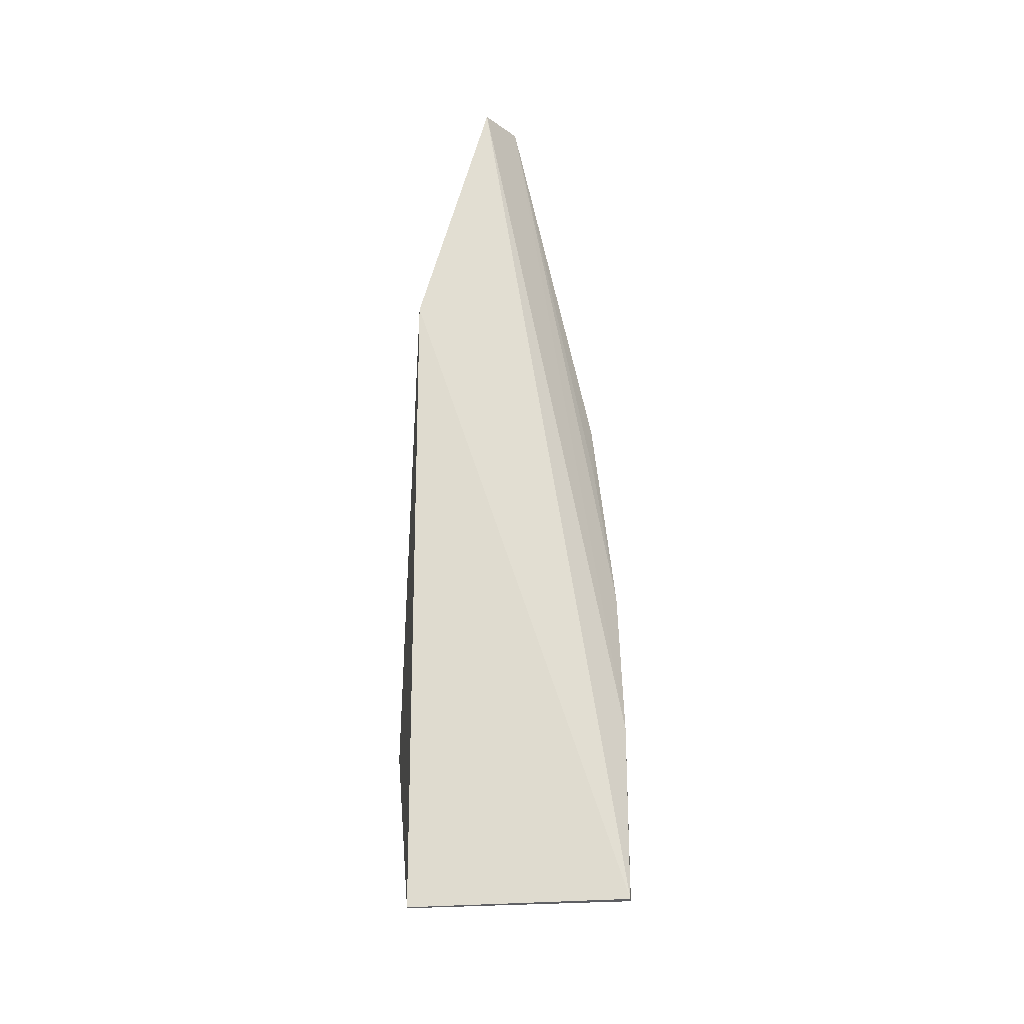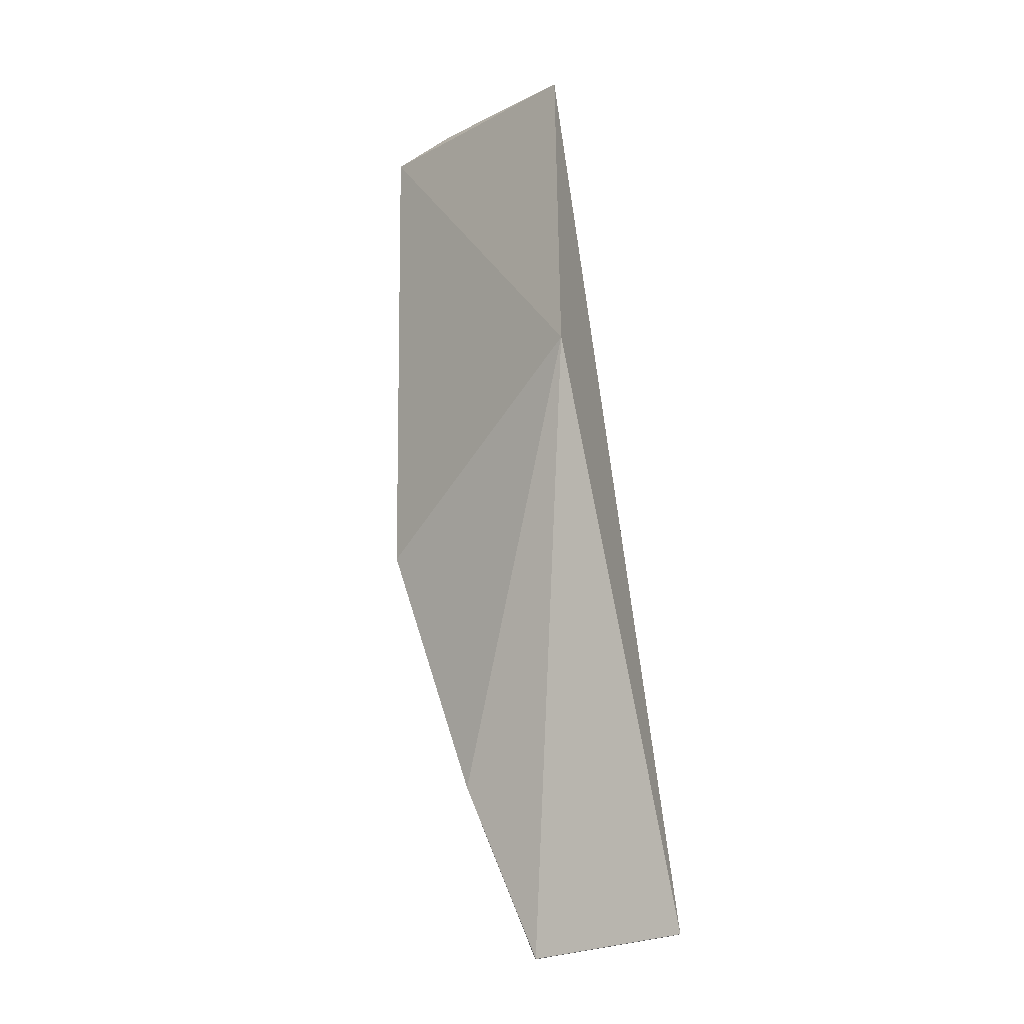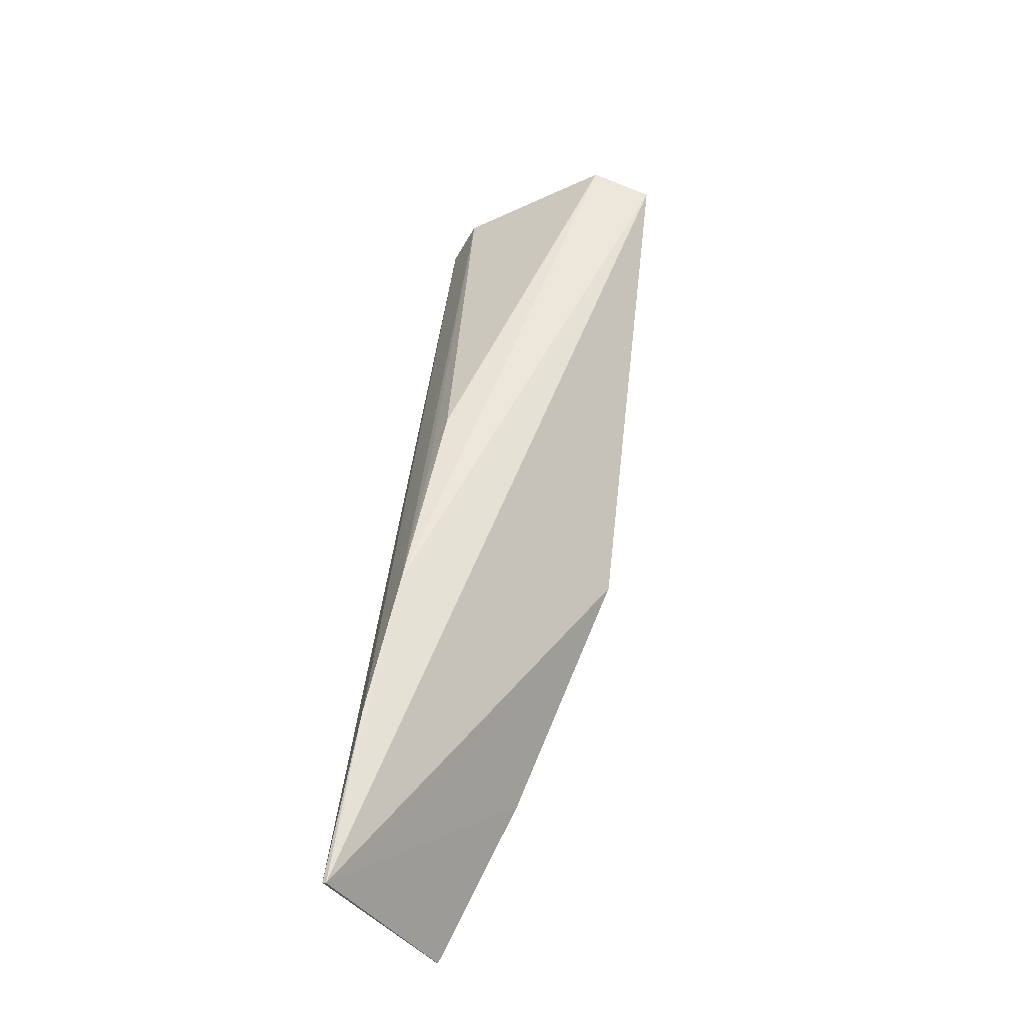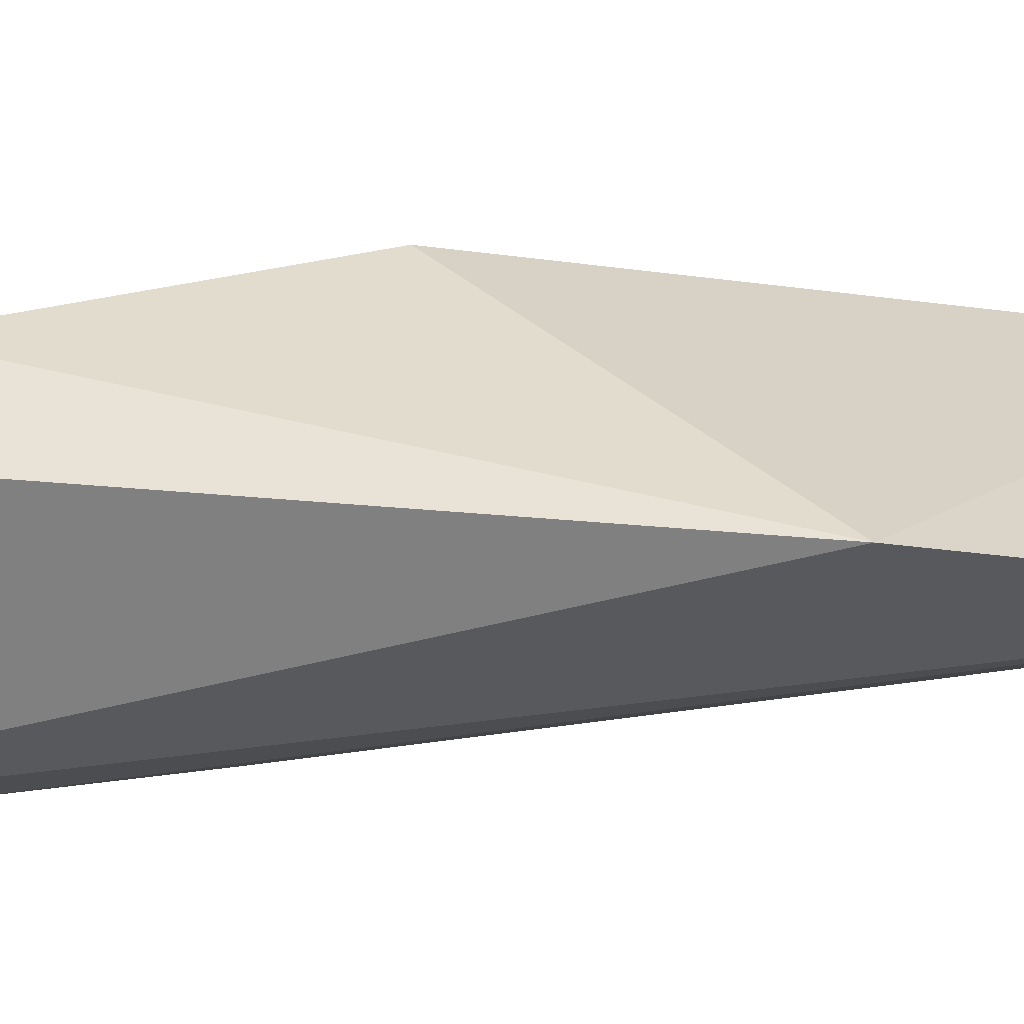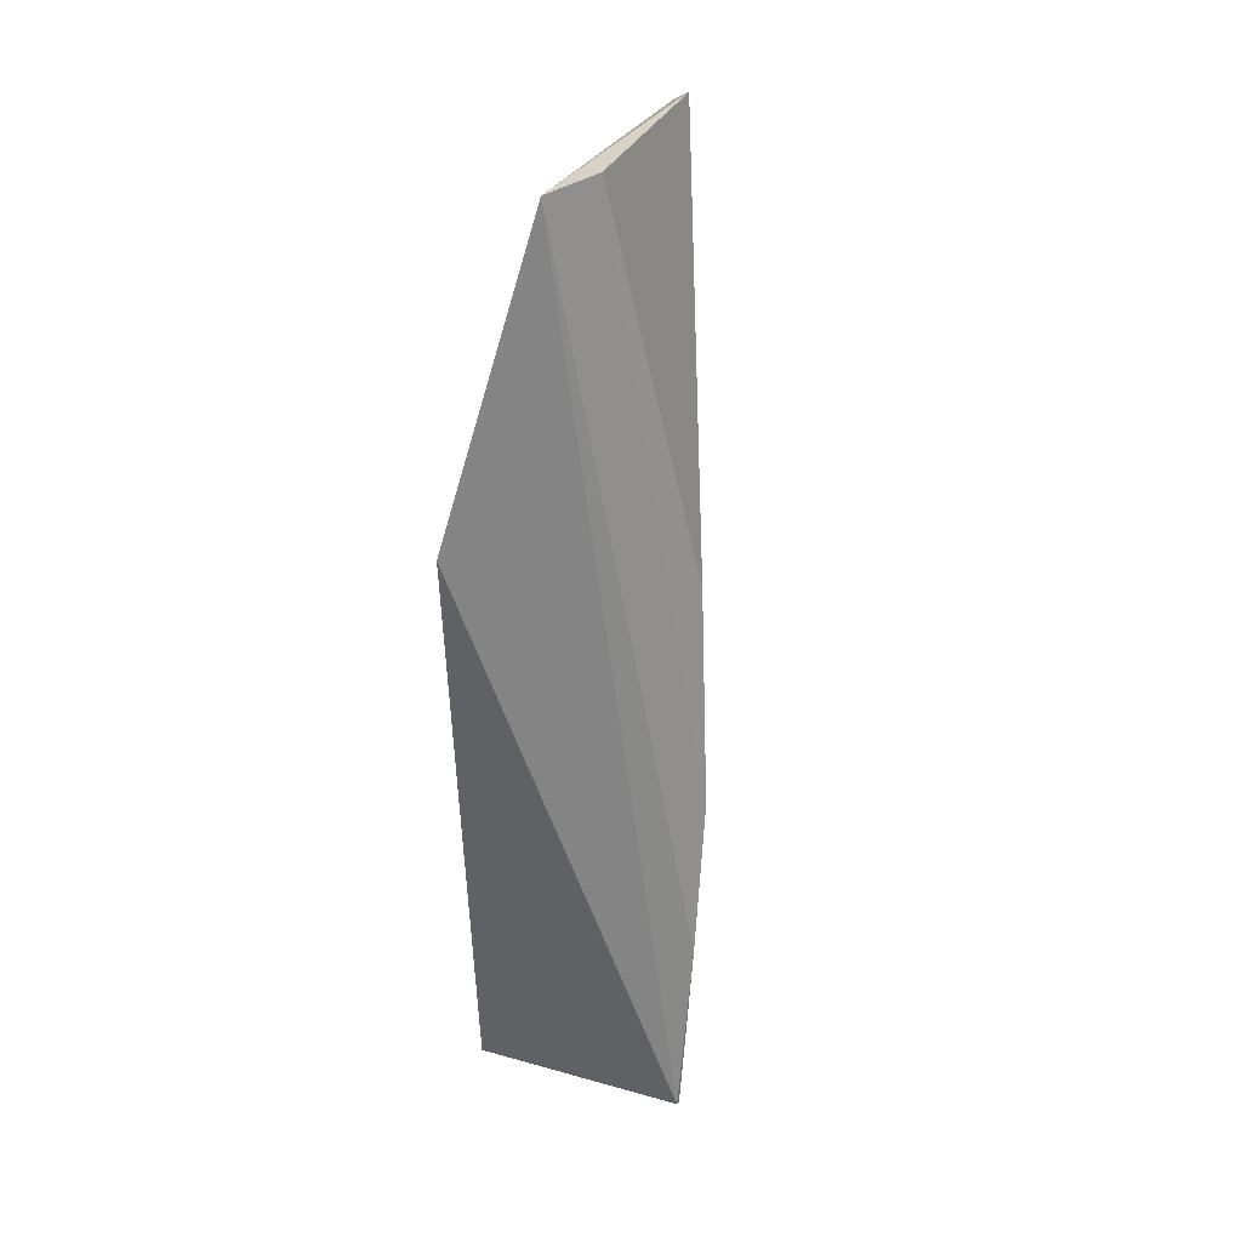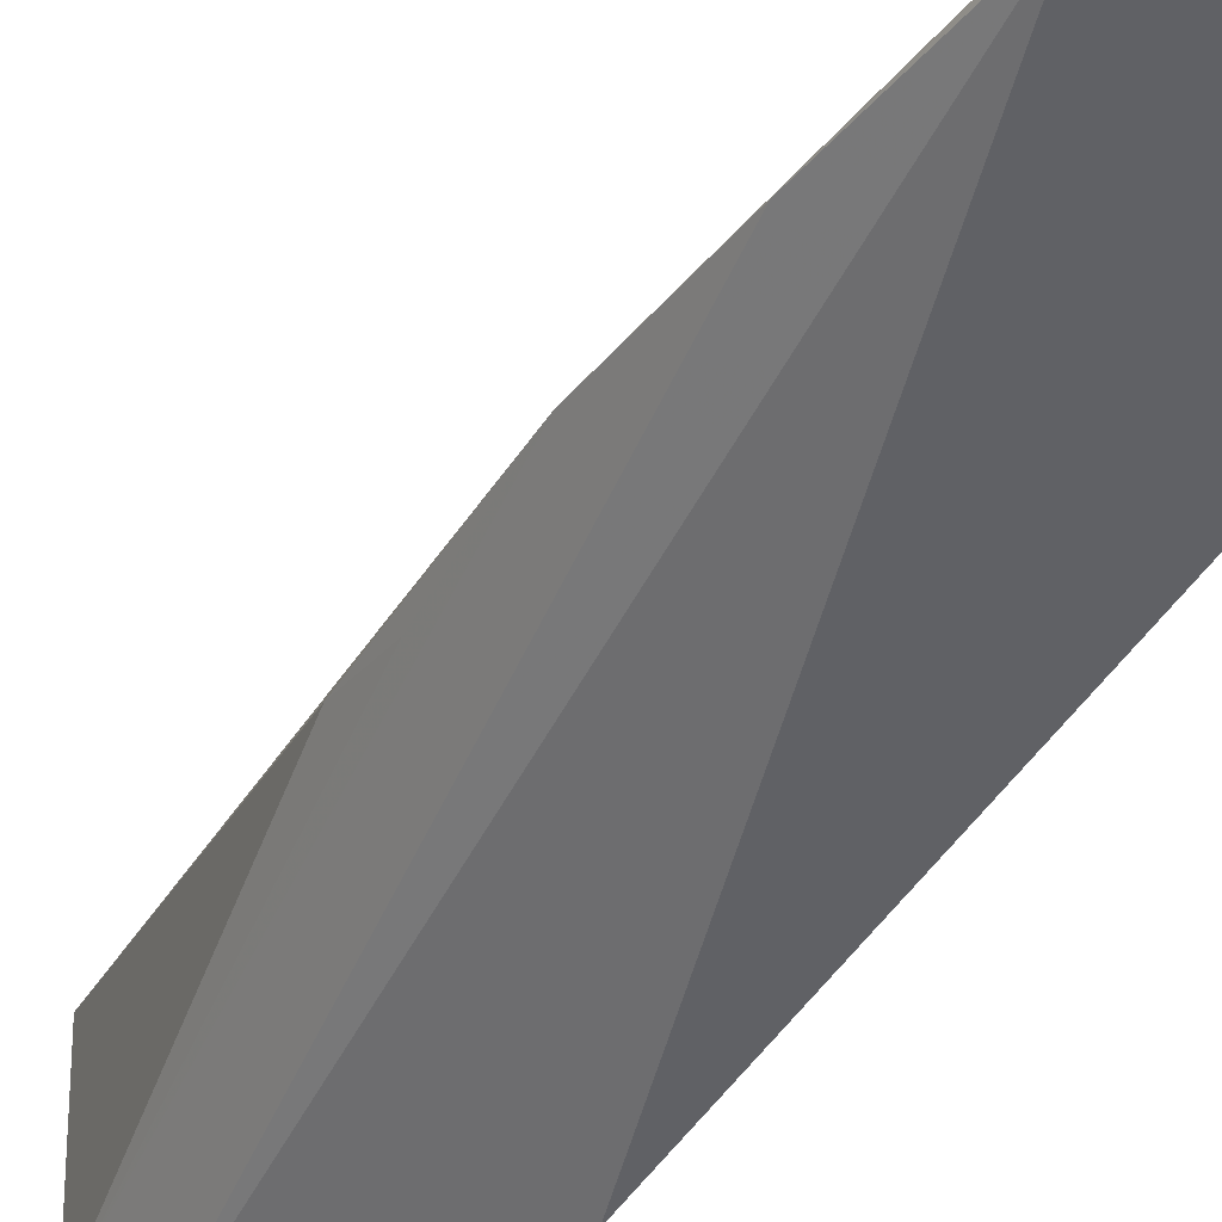
<metadata>
{"format":"obj","ext":"obj","renderer":"f3d","projection":"perspective","resolution":1024,"background":"white","views":[{"elev":-23.4,"azim":-179.3,"up":"+Y"},{"elev":-6.3,"azim":137.4,"up":"+Y"},{"elev":-36.1,"azim":-61.5,"up":"+Y"},{"elev":-59.7,"azim":87.3,"up":"+Z"},{"elev":35.9,"azim":-159.3,"up":"+Y"},{"elev":-47.3,"azim":-32.8,"up":"+Z"}]}
</metadata>
<code>
v -0.2864 -0.4959 -0.08695
v -0.3137 -0.2644 -0.02117
v -0.2865 -0.3409 -0.09666
v -0.3056 -0.2723 -0.008075
v -0.3385 -0.4944 -0.08697
v -0.3033 -0.2655 -0.07695
v -0.2818 -0.3938 -0.03693
v -0.3378 -0.4128 -0.07014
v -0.3384 -0.4941 -0.08811
v -0.2818 -0.4545 -0.06631
v -0.3385 -0.4739 -0.08284
v -0.3114 -0.2642 -0.06549
v -0.2861 -0.4958 -0.08729
v -0.3388 -0.4504 -0.07924
v -0.3324 -0.36 -0.06084
v -0.3329 -0.3766 -0.06622
f 6 2 4
f 6 4 3
f 7 3 4
f 7 4 5
f 8 4 2
f 9 1 5
f 9 6 3
f 10 3 7
f 10 7 5
f 10 5 1
f 11 5 4
f 11 4 8
f 12 2 6
f 13 9 3
f 13 1 9
f 13 10 1
f 13 3 10
f 14 6 9
f 14 12 6
f 14 8 12
f 14 11 8
f 14 9 5
f 14 5 11
f 15 8 2
f 15 2 12
f 16 15 12
f 16 12 8
f 16 8 15

</code>
